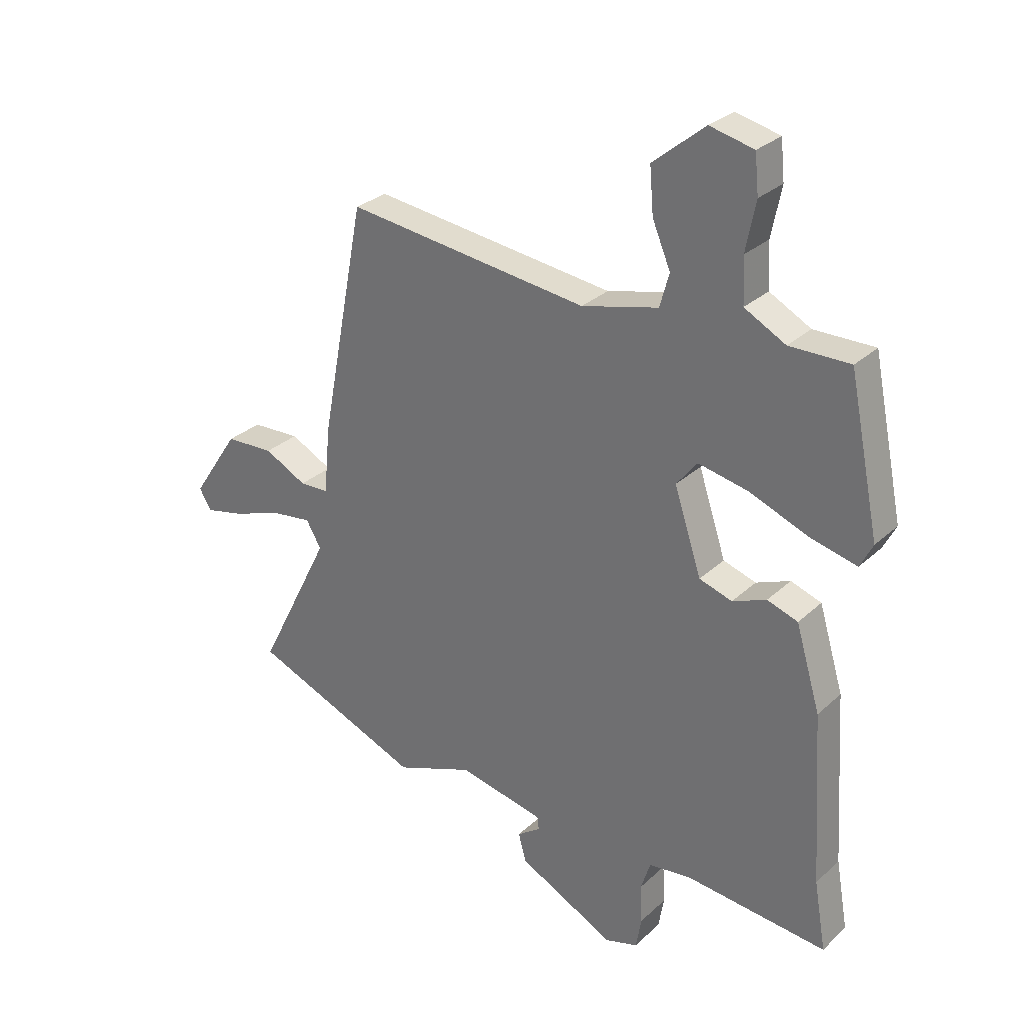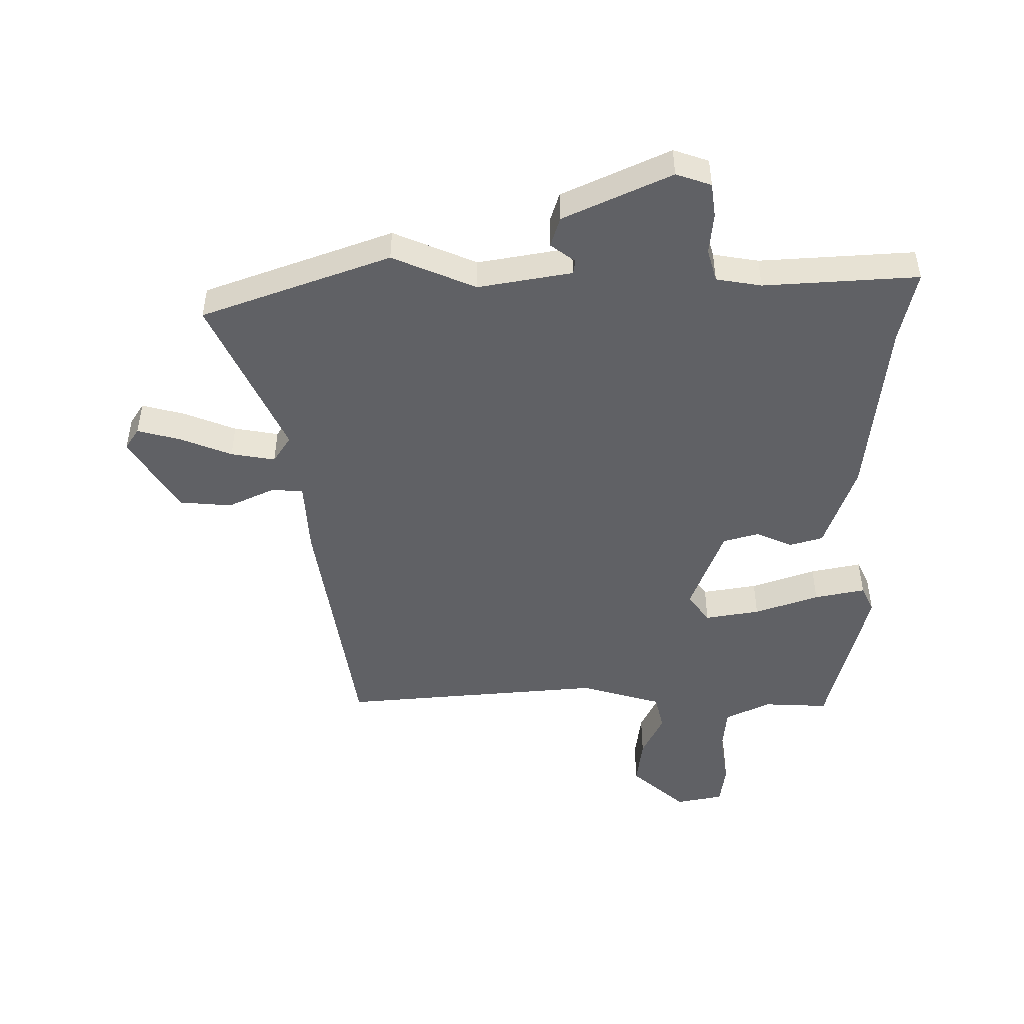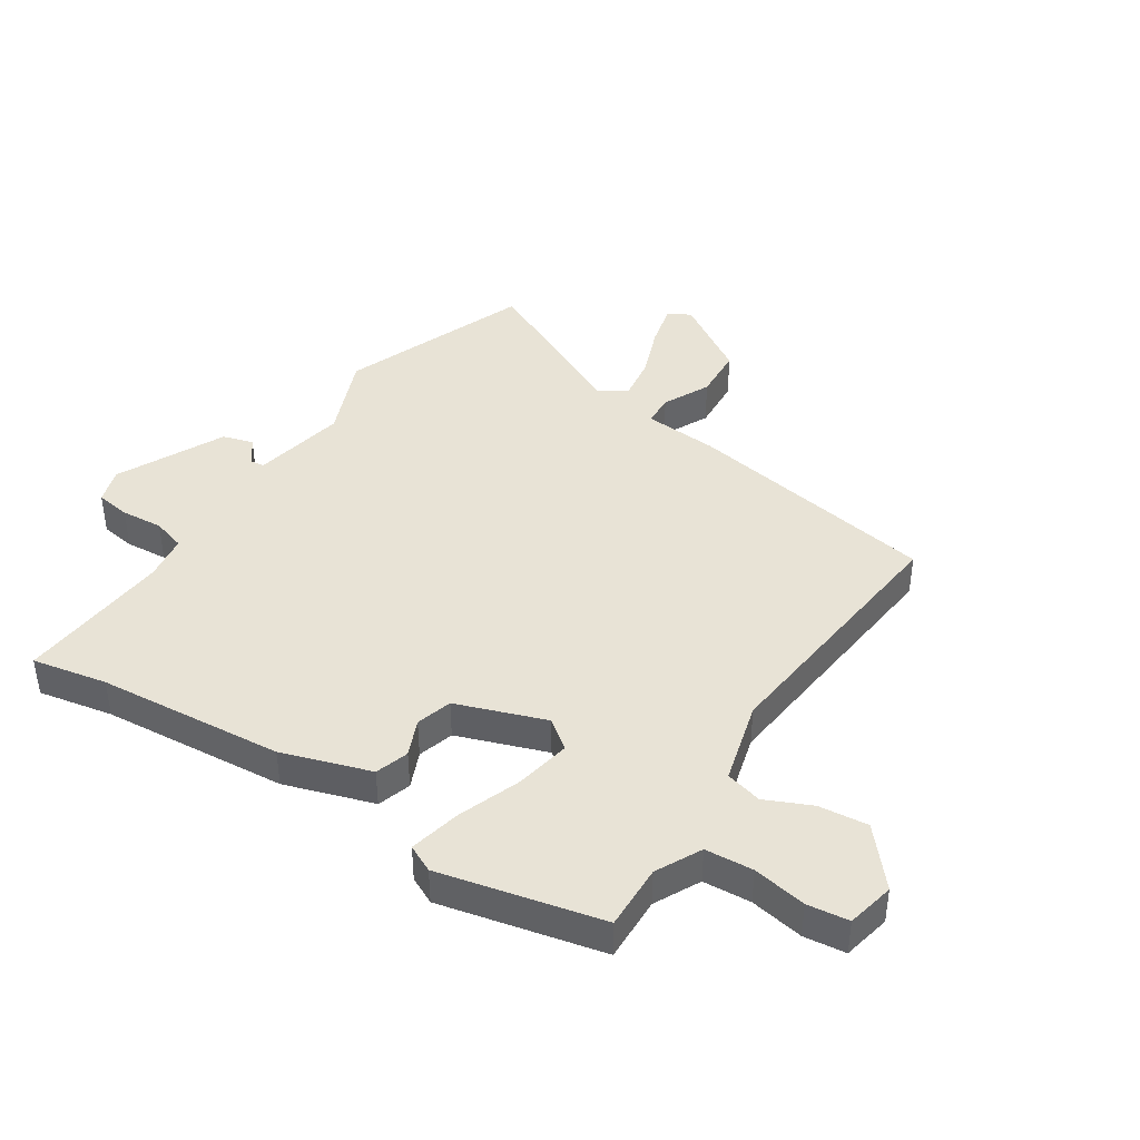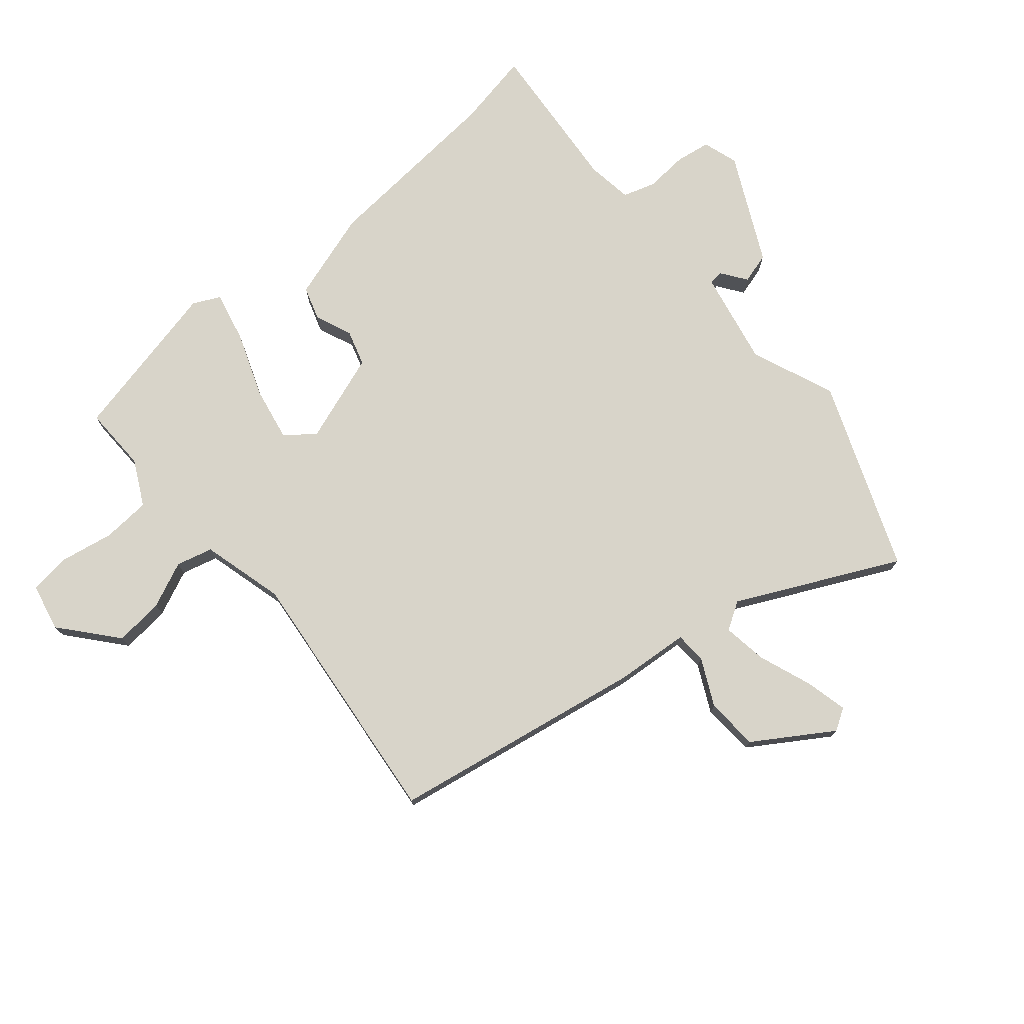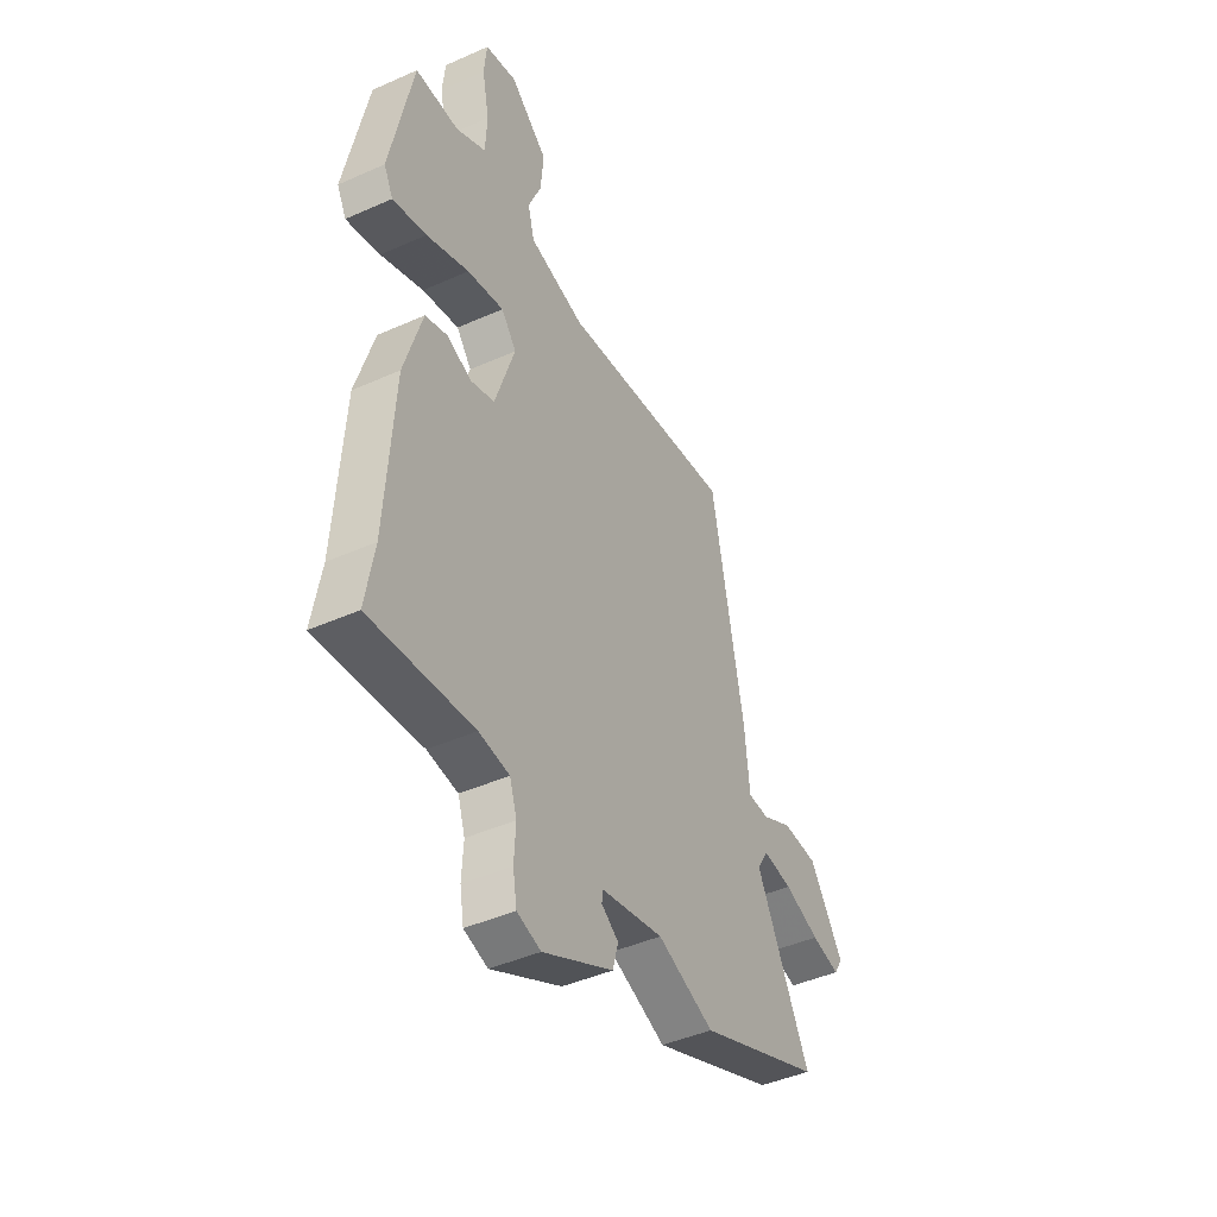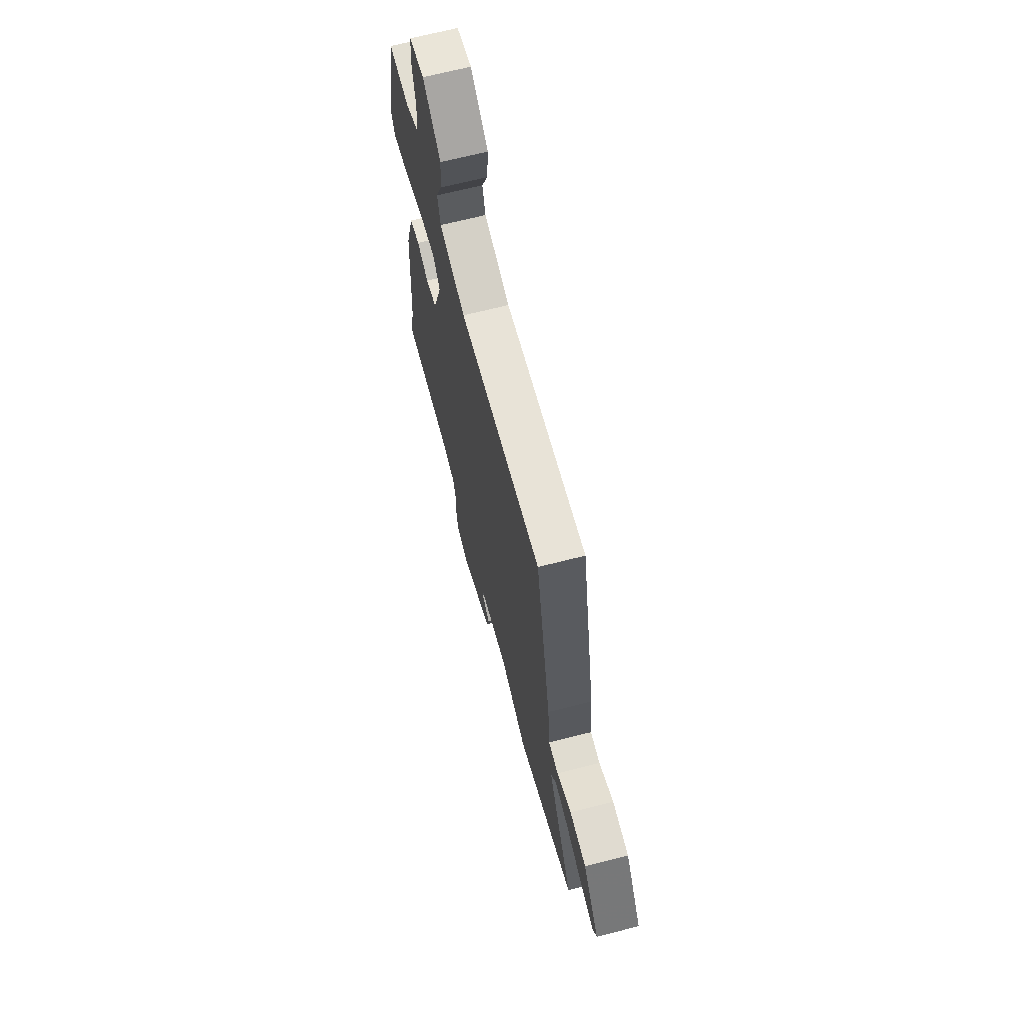
<metadata>
{"format":"obj","ext":"obj","renderer":"f3d","projection":"perspective","resolution":1024,"background":"white","views":[{"elev":29.1,"azim":-143.2,"up":"+Z"},{"elev":-47.8,"azim":178.1,"up":"+Y"},{"elev":41.7,"azim":-58.1,"up":"+Y"},{"elev":75.7,"azim":48.9,"up":"+Y"},{"elev":-43.9,"azim":-62.4,"up":"+Z"},{"elev":67.5,"azim":75.6,"up":"+Z"}]}
</metadata>
<code>
v 0.679 0.07 -0.427
v 0.365 0.07 -0.555
v 0.222 0.07 -0.5
v 0.065 0.07 -0.534
v 0.062 0.07 -0.558
v 0.105 0.07 -0.588
v 0.091 0.07 -0.64
v -0.087 0.07 -0.731
v -0.147 0.07 -0.713
v -0.157 0.07 -0.655
v -0.153 0.07 -0.584
v -0.171 0.07 -0.529
v -0.248 0.07 -0.519
v -0.508 0.07 -0.545
v -0.486 0.07 -0.419
v -0.466 0.07 -0.105
v -0.421 0.07 0.045
v -0.365 0.07 0.064
v -0.303 0.07 0.039
v -0.243 0.07 0.058
v -0.193 0.07 0.209
v -0.231 0.07 0.257
v -0.323 0.07 0.238
v -0.43 0.07 0.196
v -0.515 0.07 0.175
v -0.538 0.07 0.22
v -0.482 0.07 0.494
v -0.372 0.07 0.493
v -0.297 0.07 0.533
v -0.293 0.07 0.614
v -0.311 0.07 0.704
v -0.304 0.07 0.774
v -0.224 0.07 0.793
v -0.129 0.07 0.715
v -0.136 0.07 0.632
v -0.169 0.07 0.554
v -0.152 0.07 0.493
v -0.012 0.07 0.458
v 0.431 0.07 0.513
v 0.513 0.07 0.087
v 0.525 0.07 -0.038
v 0.578 0.07 -0.04
v 0.656 0.07 0
v 0.745 0.07 -0.004
v 0.831 0.07 -0.133
v 0.809 0.07 -0.17
v 0.737 0.07 -0.154
v 0.647 0.07 -0.122
v 0.572 0.07 -0.112
v 0.544 0.07 -0.159
v 0.679 0 -0.427
v 0.365 0 -0.555
v 0.222 0 -0.5
v 0.065 0 -0.534
v 0.062 0 -0.558
v 0.105 0 -0.588
v 0.091 0 -0.64
v -0.087 0 -0.731
v -0.147 0 -0.713
v -0.157 0 -0.655
v -0.153 0 -0.584
v -0.171 0 -0.529
v -0.248 0 -0.519
v -0.508 0 -0.545
v -0.486 0 -0.419
v -0.466 0 -0.105
v -0.421 0 0.045
v -0.365 0 0.064
v -0.303 0 0.039
v -0.243 0 0.058
v -0.193 0 0.209
v -0.231 0 0.257
v -0.323 0 0.238
v -0.43 0 0.196
v -0.515 0 0.175
v -0.538 0 0.22
v -0.482 0 0.494
v -0.372 0 0.493
v -0.297 0 0.533
v -0.293 0 0.614
v -0.311 0 0.704
v -0.304 0 0.774
v -0.224 0 0.793
v -0.129 0 0.715
v -0.136 0 0.632
v -0.169 0 0.554
v -0.152 0 0.493
v -0.012 0 0.458
v 0.431 0 0.513
v 0.513 0 0.087
v 0.525 0 -0.038
v 0.578 0 -0.04
v 0.656 0 0
v 0.745 0 -0.004
v 0.831 0 -0.133
v 0.809 0 -0.17
v 0.737 0 -0.154
v 0.647 0 -0.122
v 0.572 0 -0.112
v 0.544 0 -0.159
f 46 47 48
f 45 46 48
f 44 45 48
f 43 44 48
f 42 43 48
f 41 42 48 49
f 38 39 40 41
f 41 49 50
f 38 41 50
f 37 38 50
f 34 35 36
f 33 34 36
f 32 33 36
f 31 32 36
f 30 31 36
f 29 30 36 37
f 50 1 2
f 37 50 2
f 29 37 2
f 28 29 2
f 26 27 28
f 25 26 28
f 24 25 28
f 23 24 28
f 17 18 19
f 16 17 19
f 15 16 19
f 15 19 20
f 14 15 20
f 13 14 20
f 12 13 20 21
f 9 10 11
f 8 9 11
f 7 8 11
f 6 7 11
f 5 6 11
f 11 12 21
f 5 11 21
f 4 5 21
f 22 23 28
f 21 22 28
f 21 28 2
f 3 4 21
f 2 3 21
f 98 97 96
f 98 96 95
f 98 95 94
f 98 94 93
f 98 93 92
f 99 98 92 91
f 91 90 89 88
f 100 99 91
f 100 91 88
f 100 88 87
f 86 85 84
f 86 84 83
f 86 83 82
f 86 82 81
f 86 81 80
f 87 86 80 79
f 52 51 100
f 52 100 87
f 52 87 79
f 52 79 78
f 78 77 76
f 78 76 75
f 78 75 74
f 78 74 73
f 69 68 67
f 69 67 66
f 69 66 65
f 70 69 65
f 70 65 64
f 70 64 63
f 71 70 63 62
f 61 60 59
f 61 59 58
f 61 58 57
f 61 57 56
f 61 56 55
f 71 62 61
f 71 61 55
f 71 55 54
f 78 73 72
f 78 72 71
f 52 78 71
f 71 54 53
f 71 53 52
f 1 51 52 2
f 2 52 53 3
f 3 53 54 4
f 4 54 55 5
f 5 55 56 6
f 6 56 57 7
f 7 57 58 8
f 8 58 59 9
f 9 59 60 10
f 10 60 61 11
f 11 61 62 12
f 12 62 63 13
f 13 63 64 14
f 14 64 65 15
f 15 65 66 16
f 16 66 67 17
f 17 67 68 18
f 18 68 69 19
f 19 69 70 20
f 20 70 71 21
f 21 71 72 22
f 22 72 73 23
f 23 73 74 24
f 24 74 75 25
f 25 75 76 26
f 26 76 77 27
f 27 77 78 28
f 28 78 79 29
f 29 79 80 30
f 30 80 81 31
f 31 81 82 32
f 32 82 83 33
f 33 83 84 34
f 34 84 85 35
f 35 85 86 36
f 36 86 87 37
f 37 87 88 38
f 38 88 89 39
f 39 89 90 40
f 40 90 91 41
f 41 91 92 42
f 42 92 93 43
f 43 93 94 44
f 44 94 95 45
f 45 95 96 46
f 46 96 97 47
f 47 97 98 48
f 48 98 99 49
f 49 99 100 50
f 50 100 51 1

</code>
